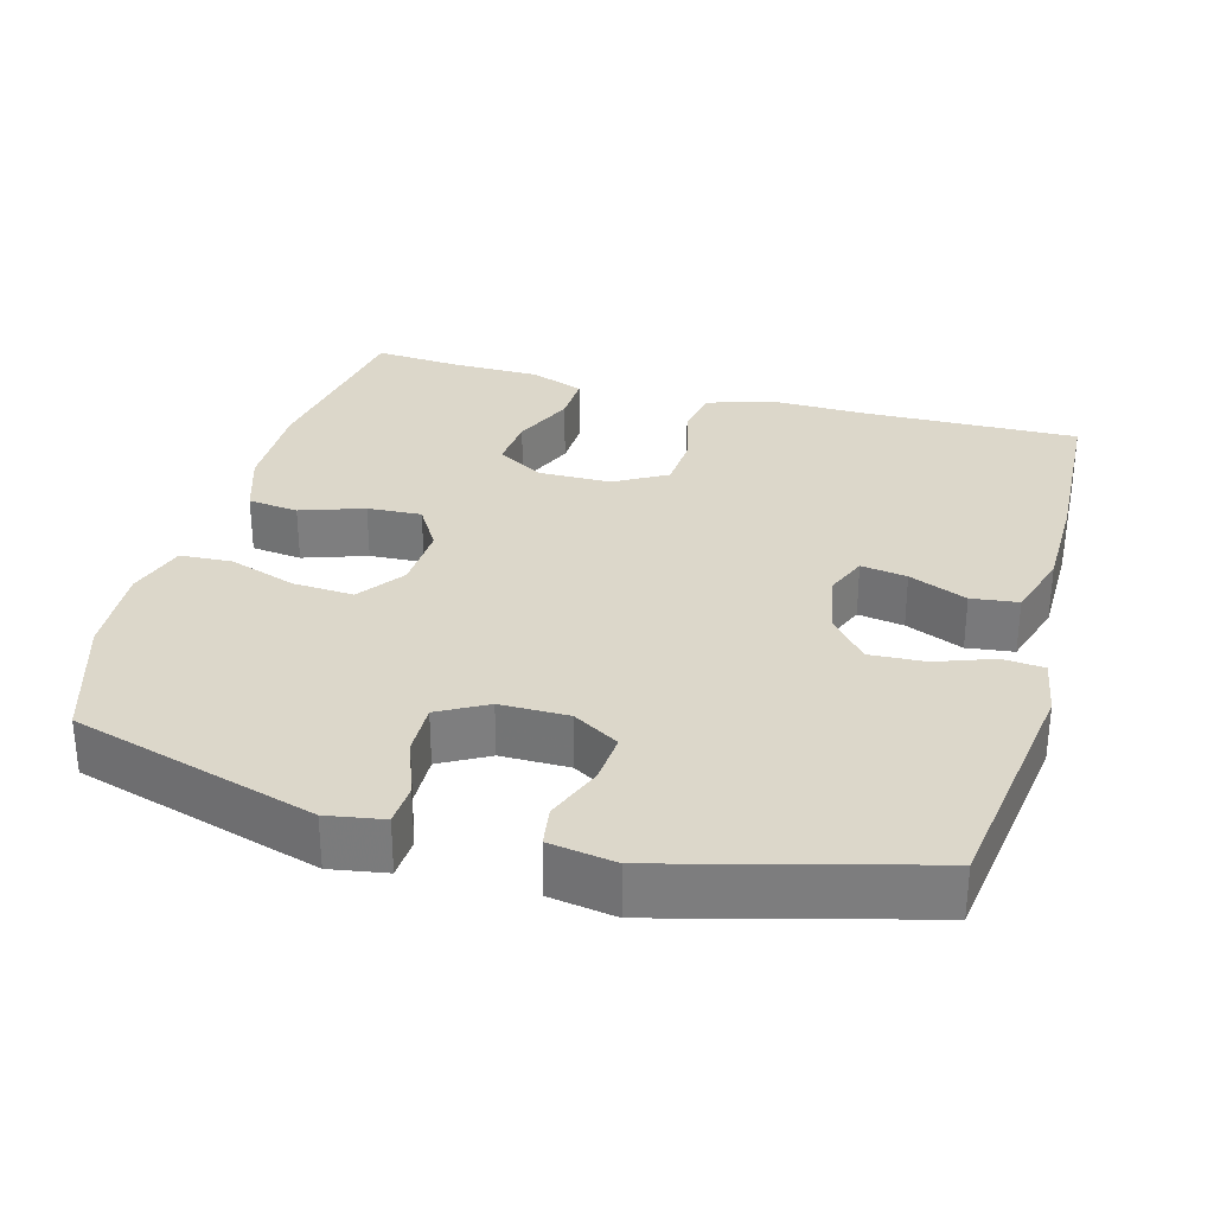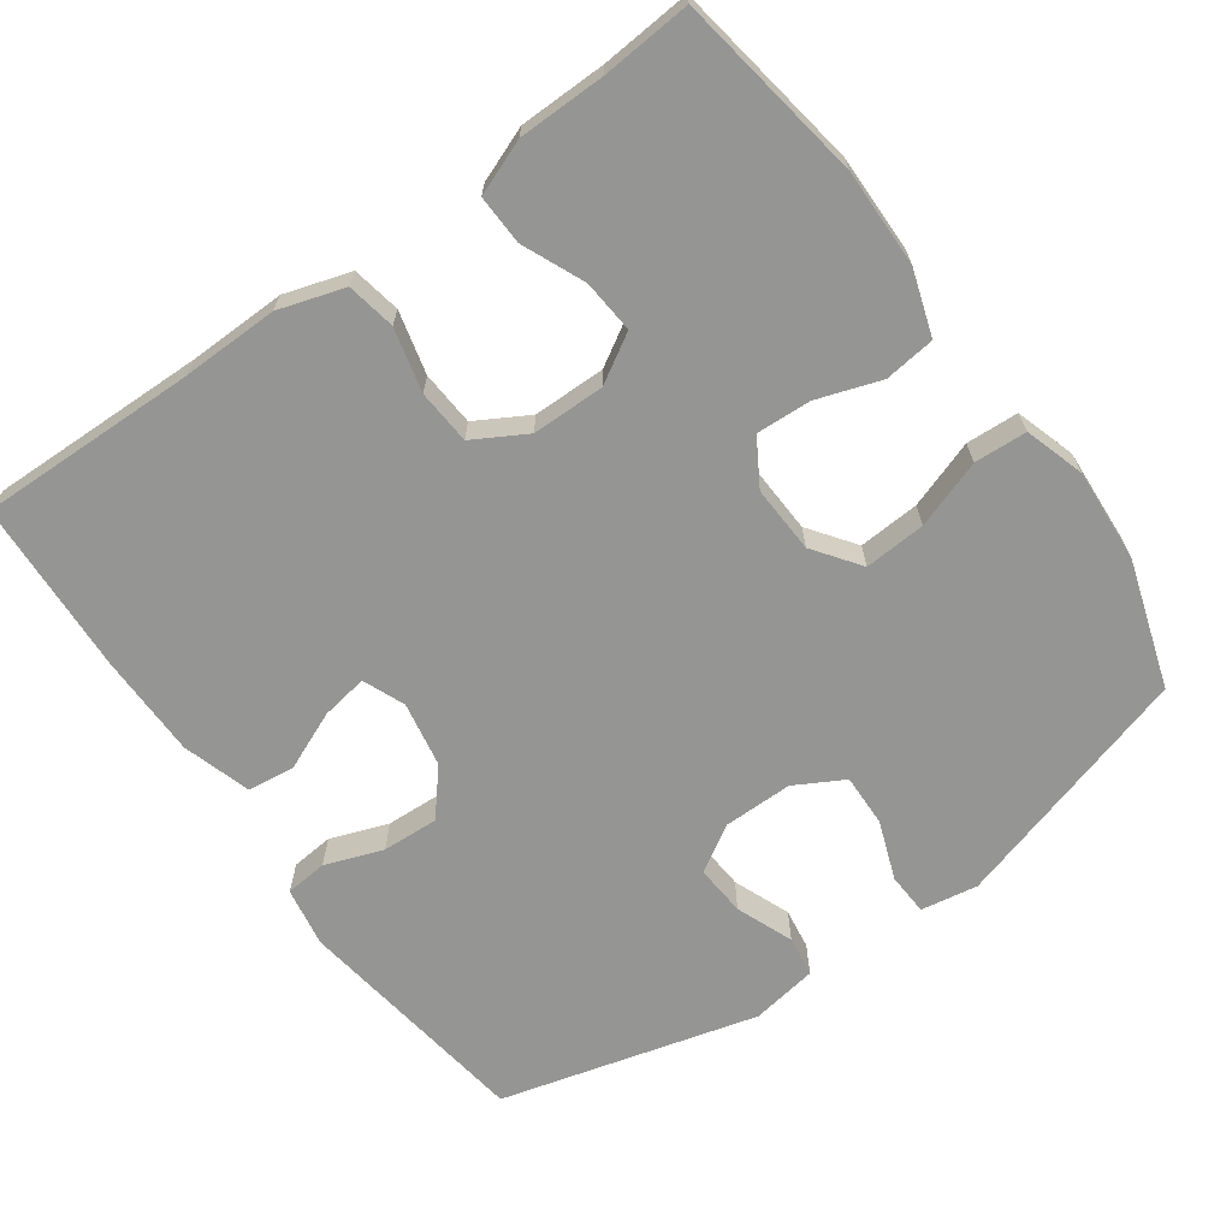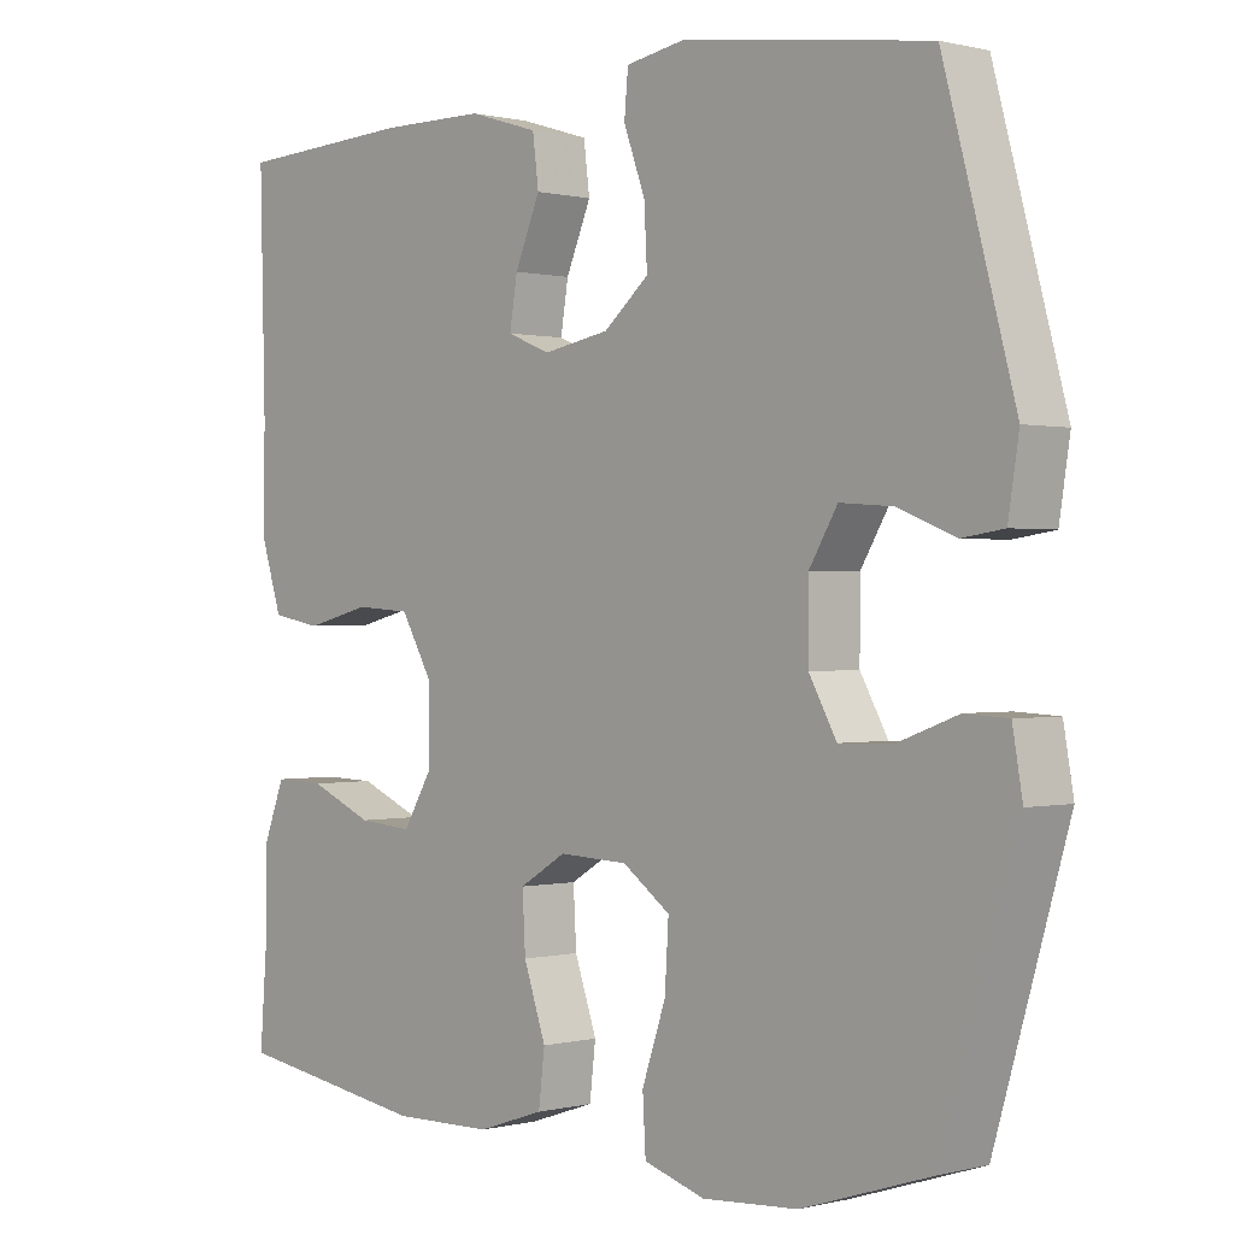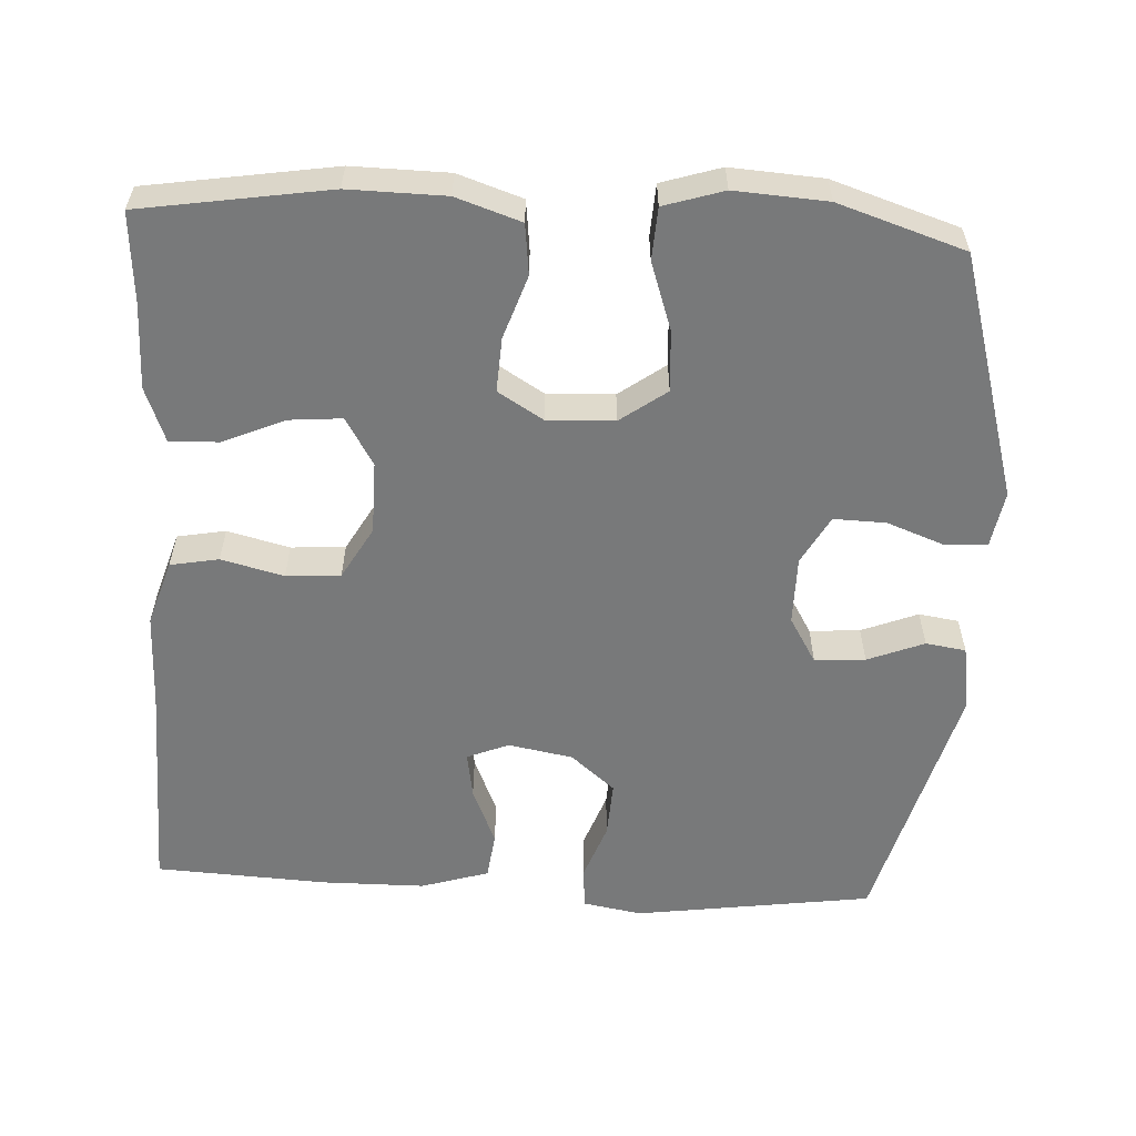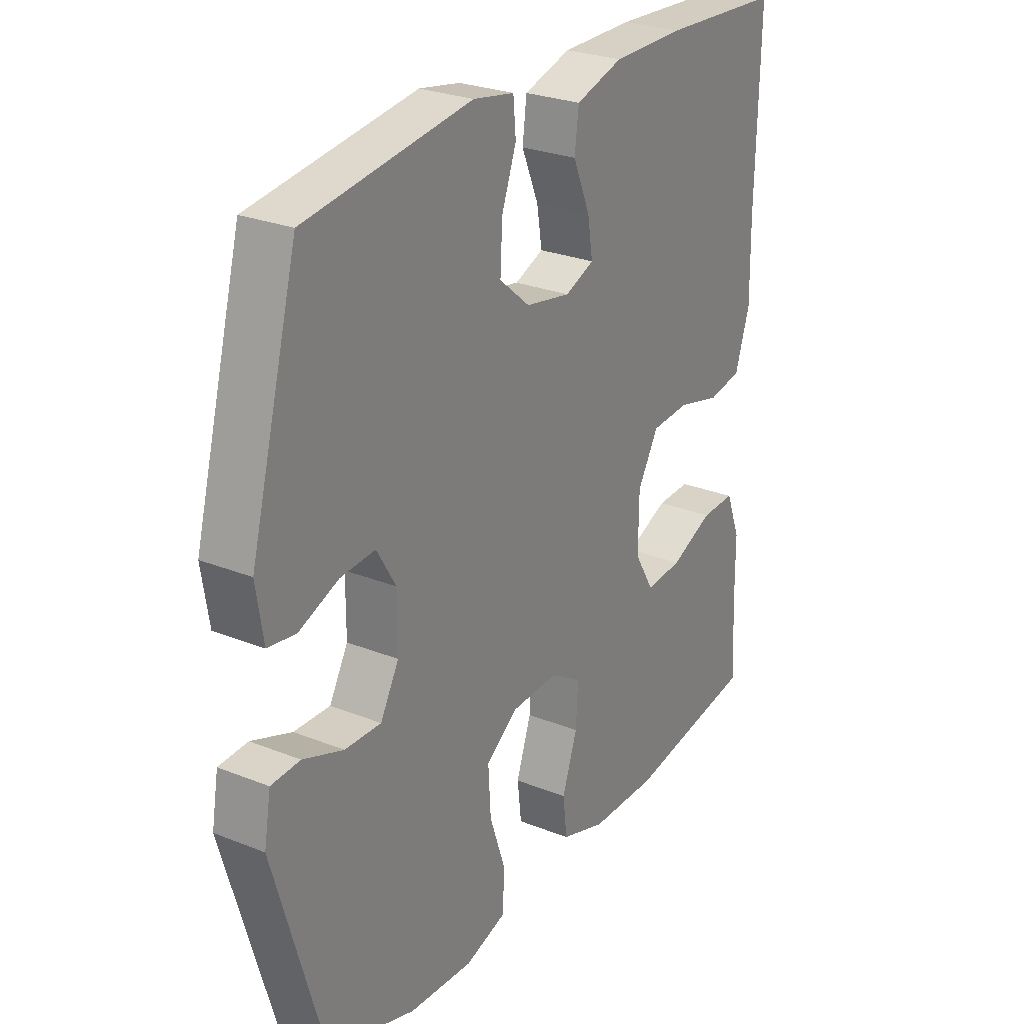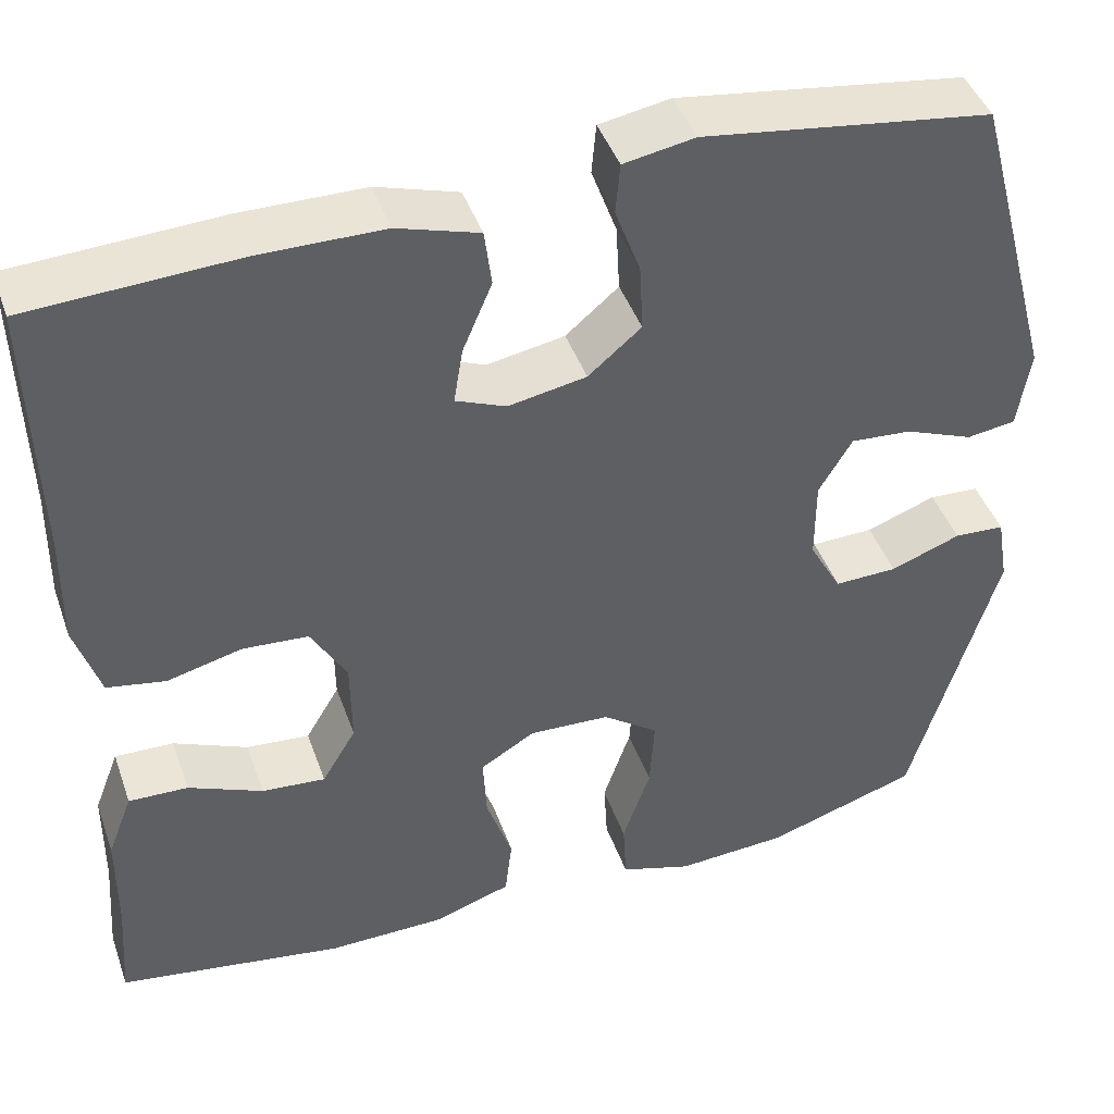
<metadata>
{"format":"obj","ext":"obj","renderer":"f3d","projection":"perspective","resolution":1024,"background":"white","views":[{"elev":30.8,"azim":-74.5,"up":"+Y"},{"elev":-67.3,"azim":125.7,"up":"+Y"},{"elev":0.2,"azim":-133.1,"up":"+Z"},{"elev":-57.7,"azim":176.9,"up":"+Y"},{"elev":26.6,"azim":-57.9,"up":"+Z"},{"elev":43.8,"azim":161.1,"up":"+Z"}]}
</metadata>
<code>
v 0.5 0.07 -0.5
v 0.247 0.07 -0.54
v 0.117 0.07 -0.538
v 0.03 0.07 -0.509
v 0.022 0.07 -0.441
v 0.051 0.07 -0.356
v 0.055 0.07 -0.283
v -0.006 0.07 -0.246
v -0.096 0.07 -0.25
v -0.158 0.07 -0.295
v -0.153 0.07 -0.377
v -0.122 0.07 -0.468
v -0.126 0.07 -0.538
v -0.206 0.07 -0.563
v -0.33 0.07 -0.555
v -0.5 0.07 -0.5
v -0.596 0.07 -0.171
v -0.583 0.07 -0.095
v -0.527 0.07 -0.092
v -0.449 0.07 -0.121
v -0.379 0.07 -0.123
v -0.343 0.07 -0.058
v -0.343 0.07 0.034
v -0.38 0.07 0.096
v -0.448 0.07 0.091
v -0.524 0.07 0.061
v -0.578 0.07 0.069
v -0.592 0.07 0.158
v -0.5 0.07 0.5
v -0.18 0.07 0.545
v -0.101 0.07 0.531
v -0.096 0.07 0.475
v -0.124 0.07 0.398
v -0.128 0.07 0.323
v -0.069 0.07 0.273
v 0.018 0.07 0.257
v 0.074 0.07 0.28
v 0.064 0.07 0.342
v 0.031 0.07 0.42
v 0.039 0.07 0.483
v 0.13 0.07 0.511
v 0.268 0.07 0.512
v 0.5 0.07 0.5
v 0.493 0.07 0.209
v 0.495 0.07 0.08
v 0.467 0.07 -0.008
v 0.402 0.07 -0.02
v 0.318 0.07 0.001
v 0.245 0.07 -0.004
v 0.205 0.07 -0.074
v 0.204 0.07 -0.171
v 0.242 0.07 -0.235
v 0.313 0.07 -0.229
v 0.396 0.07 -0.193
v 0.462 0.07 -0.191
v 0.49 0.07 -0.264
v 0.491 0.07 -0.38
v 0.5 0 -0.5
v 0.247 0 -0.54
v 0.117 0 -0.538
v 0.03 0 -0.509
v 0.022 0 -0.441
v 0.051 0 -0.356
v 0.055 0 -0.283
v -0.006 0 -0.246
v -0.096 0 -0.25
v -0.158 0 -0.295
v -0.153 0 -0.377
v -0.122 0 -0.468
v -0.126 0 -0.538
v -0.206 0 -0.563
v -0.33 0 -0.555
v -0.5 0 -0.5
v -0.596 0 -0.171
v -0.583 0 -0.095
v -0.527 0 -0.092
v -0.449 0 -0.121
v -0.379 0 -0.123
v -0.343 0 -0.058
v -0.343 0 0.034
v -0.38 0 0.096
v -0.448 0 0.091
v -0.524 0 0.061
v -0.578 0 0.069
v -0.592 0 0.158
v -0.5 0 0.5
v -0.18 0 0.545
v -0.101 0 0.531
v -0.096 0 0.475
v -0.124 0 0.398
v -0.128 0 0.323
v -0.069 0 0.273
v 0.018 0 0.257
v 0.074 0 0.28
v 0.064 0 0.342
v 0.031 0 0.42
v 0.039 0 0.483
v 0.13 0 0.511
v 0.268 0 0.512
v 0.5 0 0.5
v 0.493 0 0.209
v 0.495 0 0.08
v 0.467 0 -0.008
v 0.402 0 -0.02
v 0.318 0 0.001
v 0.245 0 -0.004
v 0.205 0 -0.074
v 0.204 0 -0.171
v 0.242 0 -0.235
v 0.313 0 -0.229
v 0.396 0 -0.193
v 0.462 0 -0.191
v 0.49 0 -0.264
v 0.491 0 -0.38
f 54 55 56 57
f 53 54 57 1
f 52 53 1 2
f 51 52 2 3
f 50 51 3 4
f 45 46 47 48
f 44 45 48 49
f 43 44 49
f 42 43 49 50
f 38 39 40 41
f 37 38 41 42
f 30 31 32 33
f 30 33 34
f 29 30 34
f 28 29 34 35
f 25 26 27 28
f 24 25 28 35
f 17 18 19 20
f 17 20 21
f 16 17 21
f 15 16 21 22
f 11 12 13 14
f 10 11 14 15
f 50 4 5 6
f 50 6 7
f 37 42 50 7
f 36 37 7 8
f 23 24 35 36
f 23 36 8 9
f 10 15 22 23
f 9 10 23
f 114 113 112 111
f 58 114 111 110
f 59 58 110 109
f 60 59 109 108
f 61 60 108 107
f 105 104 103 102
f 106 105 102 101
f 106 101 100
f 107 106 100 99
f 98 97 96 95
f 99 98 95 94
f 90 89 88 87
f 91 90 87
f 91 87 86
f 92 91 86 85
f 85 84 83 82
f 92 85 82 81
f 77 76 75 74
f 78 77 74
f 78 74 73
f 79 78 73 72
f 71 70 69 68
f 72 71 68 67
f 63 62 61 107
f 64 63 107
f 64 107 99 94
f 65 64 94 93
f 93 92 81 80
f 66 65 93 80
f 80 79 72 67
f 80 67 66
f 1 58 59 2
f 2 59 60 3
f 3 60 61 4
f 4 61 62 5
f 5 62 63 6
f 6 63 64 7
f 7 64 65 8
f 8 65 66 9
f 9 66 67 10
f 10 67 68 11
f 11 68 69 12
f 12 69 70 13
f 13 70 71 14
f 14 71 72 15
f 15 72 73 16
f 16 73 74 17
f 17 74 75 18
f 18 75 76 19
f 19 76 77 20
f 20 77 78 21
f 21 78 79 22
f 22 79 80 23
f 23 80 81 24
f 24 81 82 25
f 25 82 83 26
f 26 83 84 27
f 27 84 85 28
f 28 85 86 29
f 29 86 87 30
f 30 87 88 31
f 31 88 89 32
f 32 89 90 33
f 33 90 91 34
f 34 91 92 35
f 35 92 93 36
f 36 93 94 37
f 37 94 95 38
f 38 95 96 39
f 39 96 97 40
f 40 97 98 41
f 41 98 99 42
f 42 99 100 43
f 43 100 101 44
f 44 101 102 45
f 45 102 103 46
f 46 103 104 47
f 47 104 105 48
f 48 105 106 49
f 49 106 107 50
f 50 107 108 51
f 51 108 109 52
f 52 109 110 53
f 53 110 111 54
f 54 111 112 55
f 55 112 113 56
f 56 113 114 57
f 57 114 58 1

</code>
